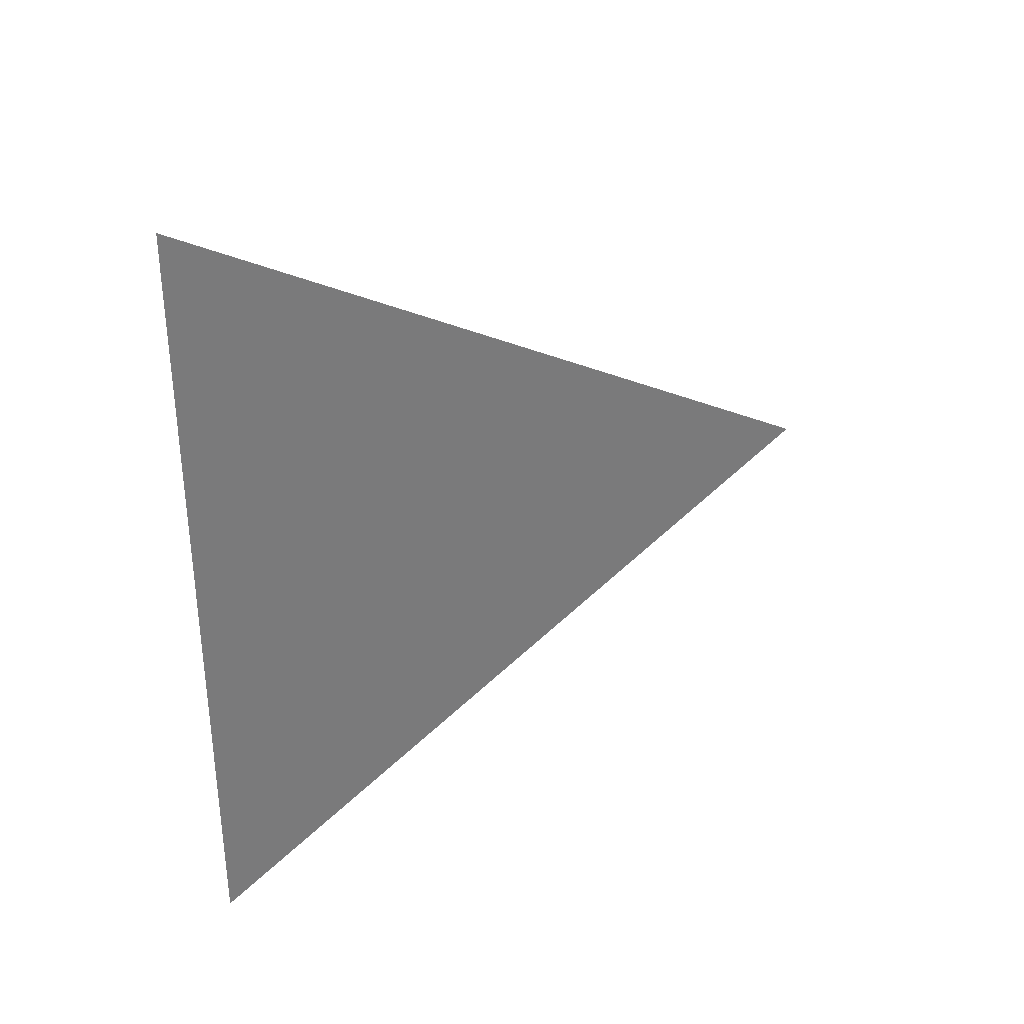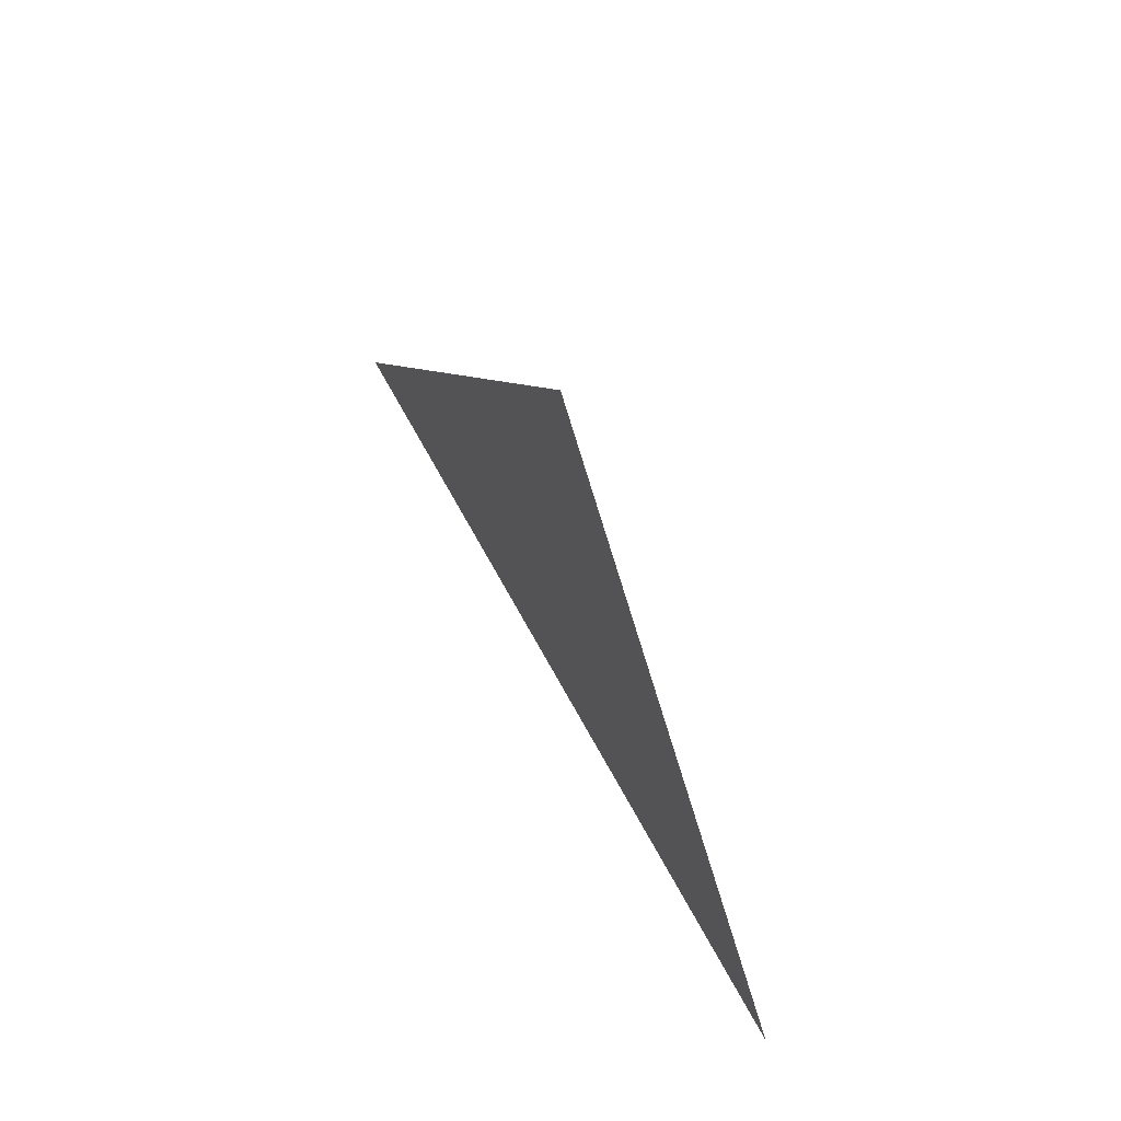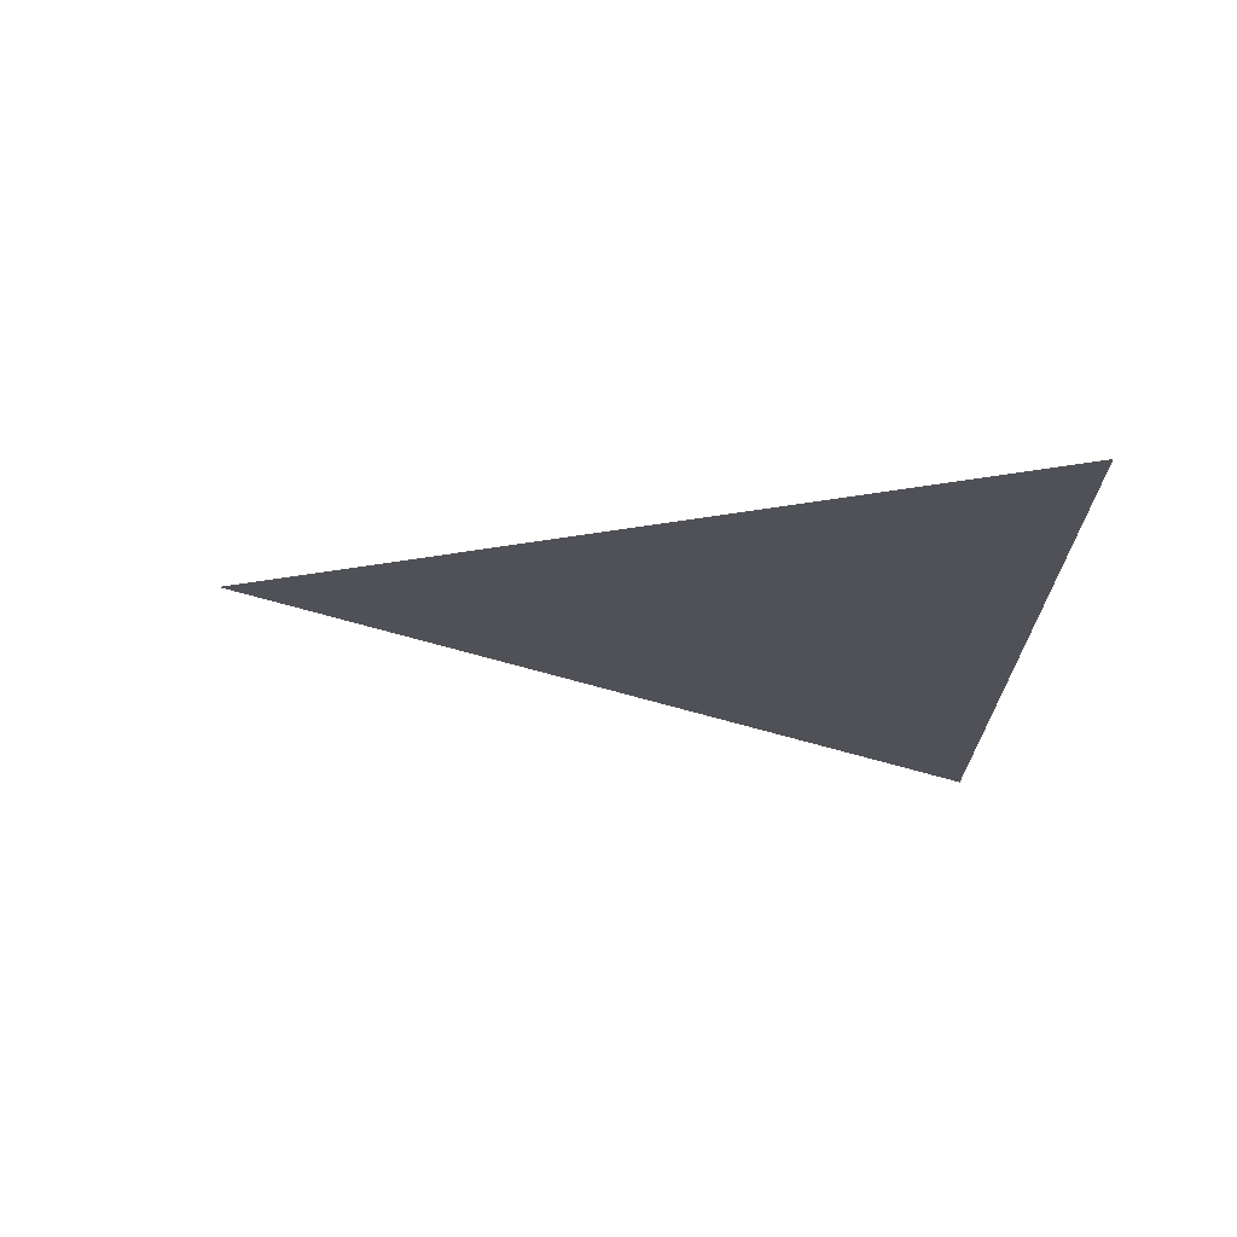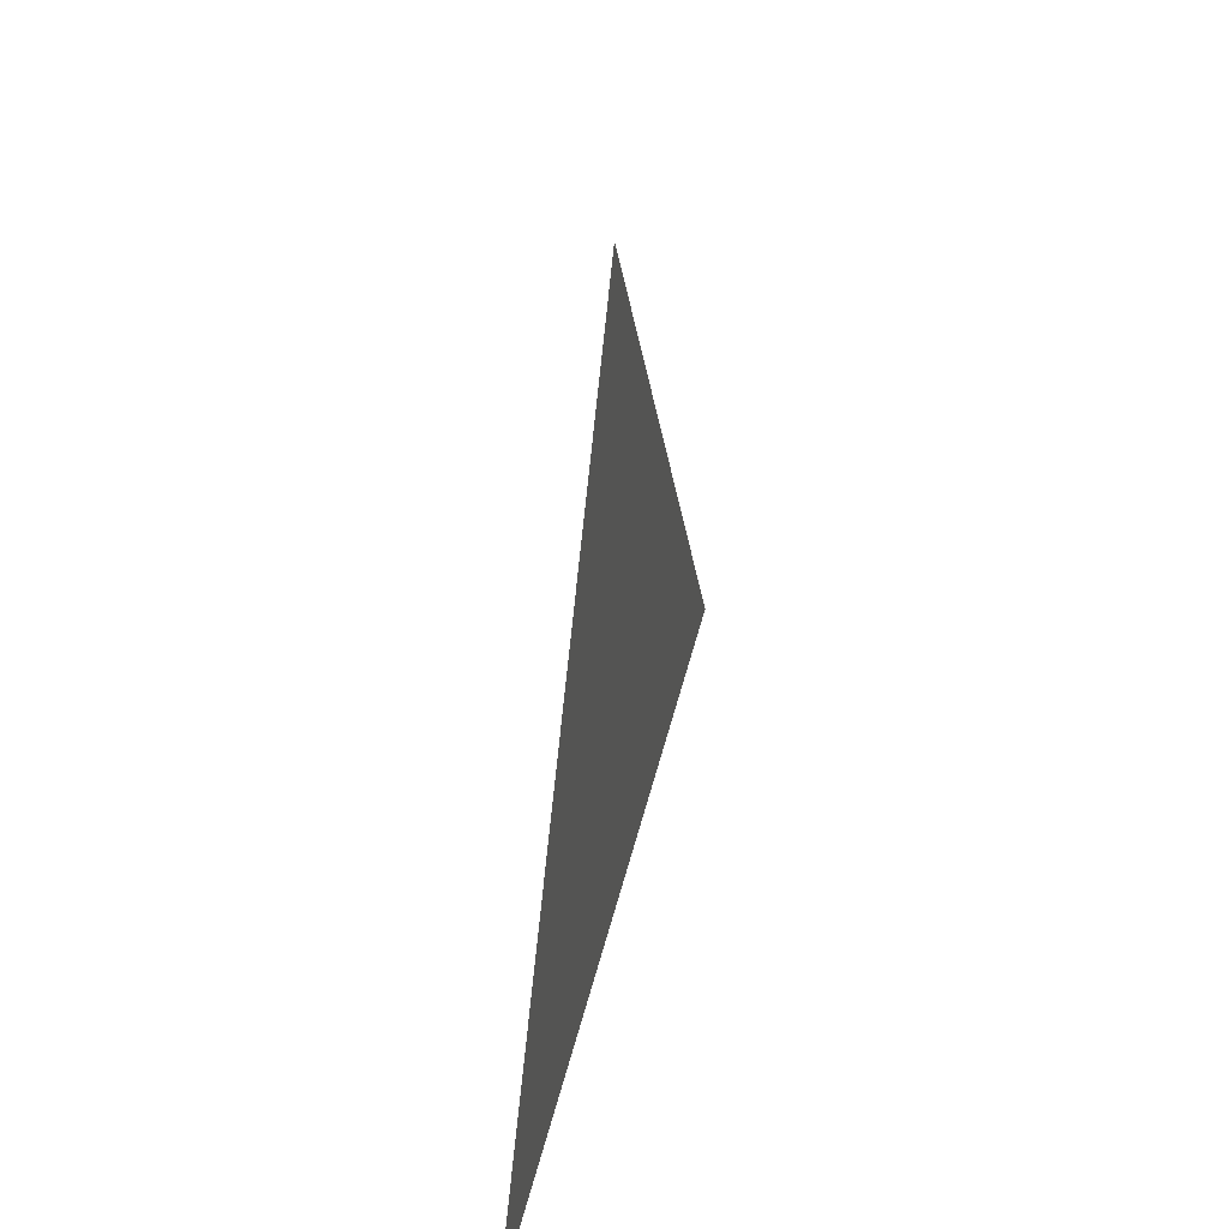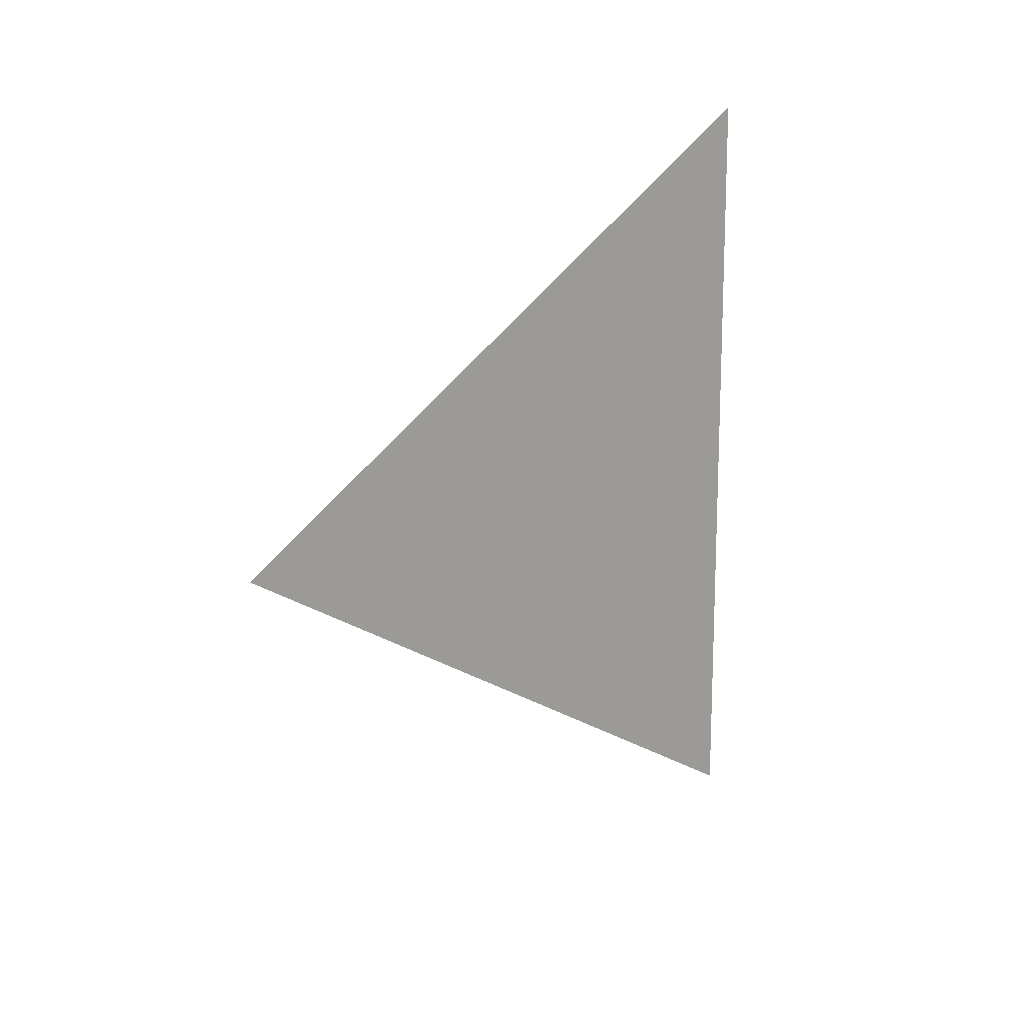
<metadata>
{"format":"obj","ext":"obj","renderer":"f3d","projection":"perspective","resolution":1024,"background":"white","views":[{"elev":33.7,"azim":61.4,"up":"+Z"},{"elev":69.5,"azim":-28.8,"up":"+Y"},{"elev":69.6,"azim":-85.2,"up":"+Z"},{"elev":42.4,"azim":12.8,"up":"+Y"},{"elev":14.9,"azim":-136.2,"up":"+Z"}]}
</metadata>
<code>
v 0 1.475 0.725
v 0 1.55 0.768
v 0 1.475 0.811
g group_49_140627936644064
f 1 2 3

</code>
